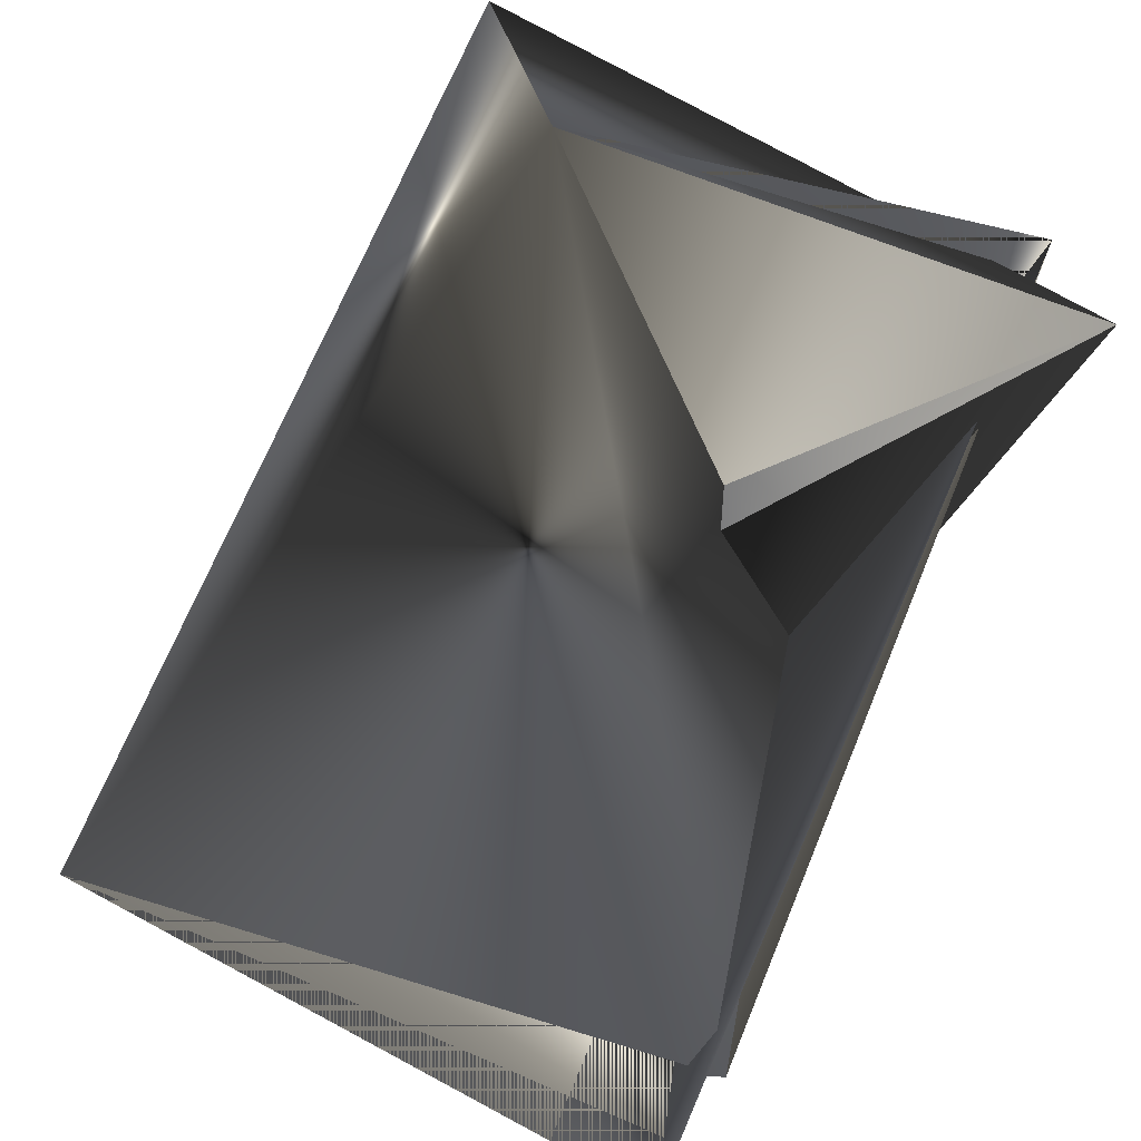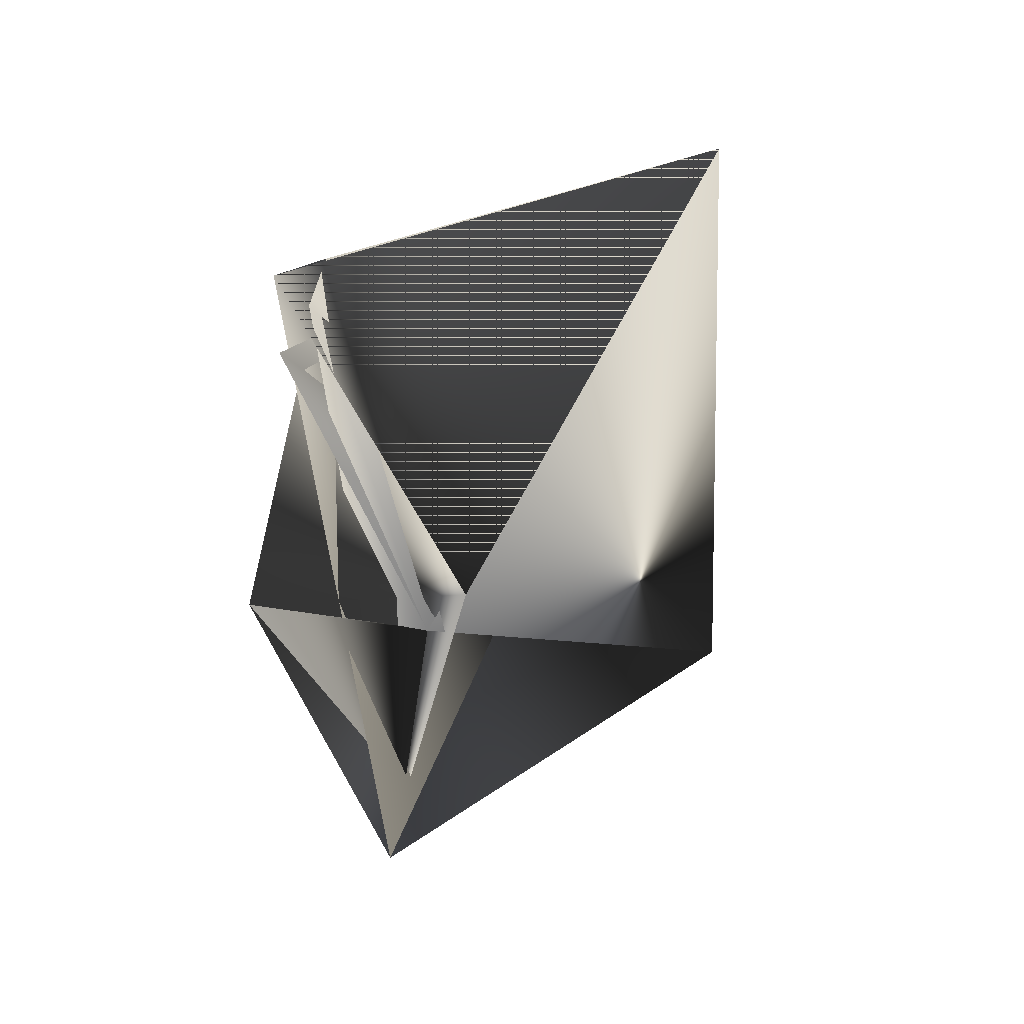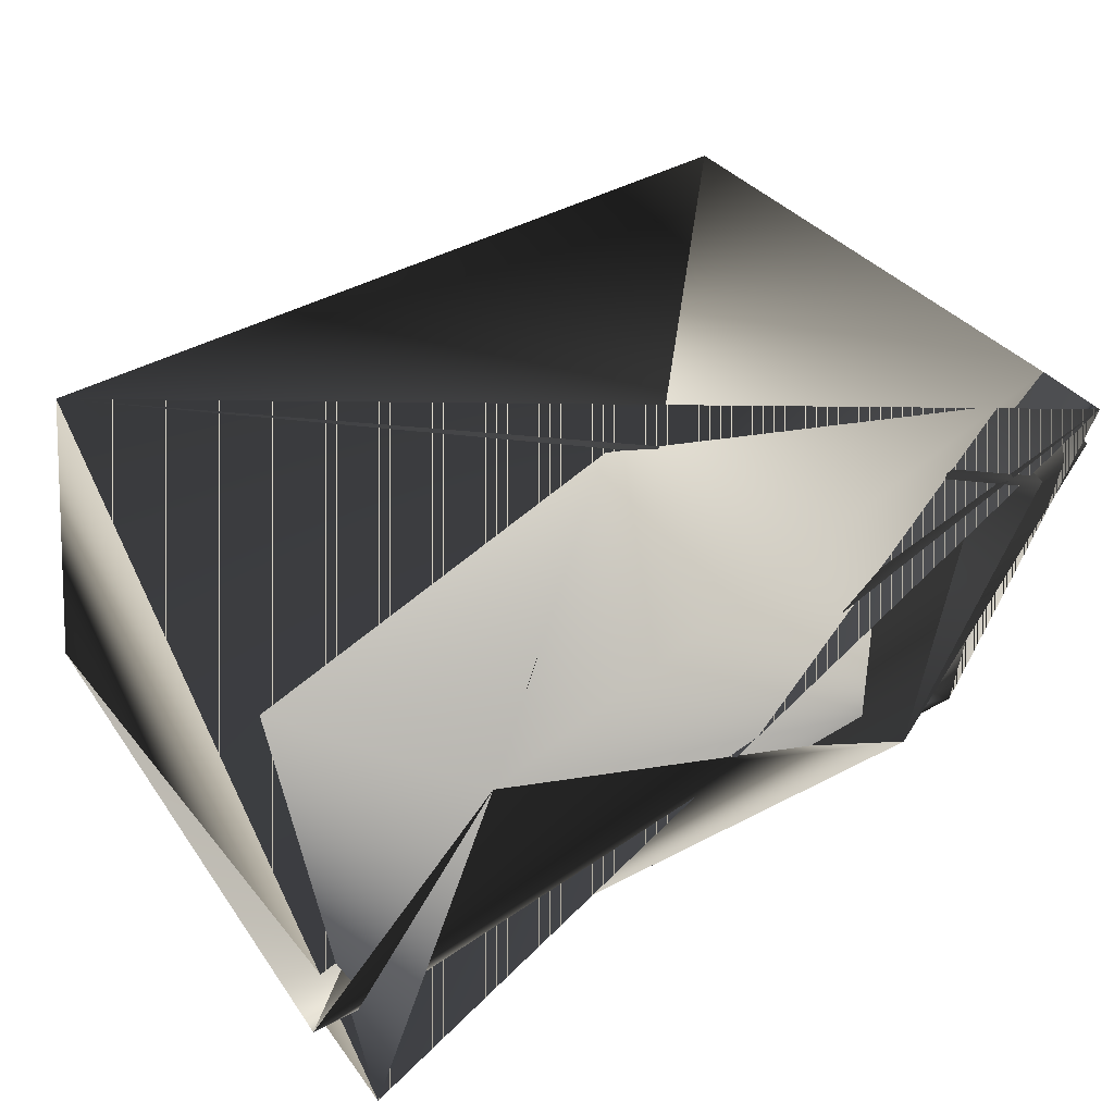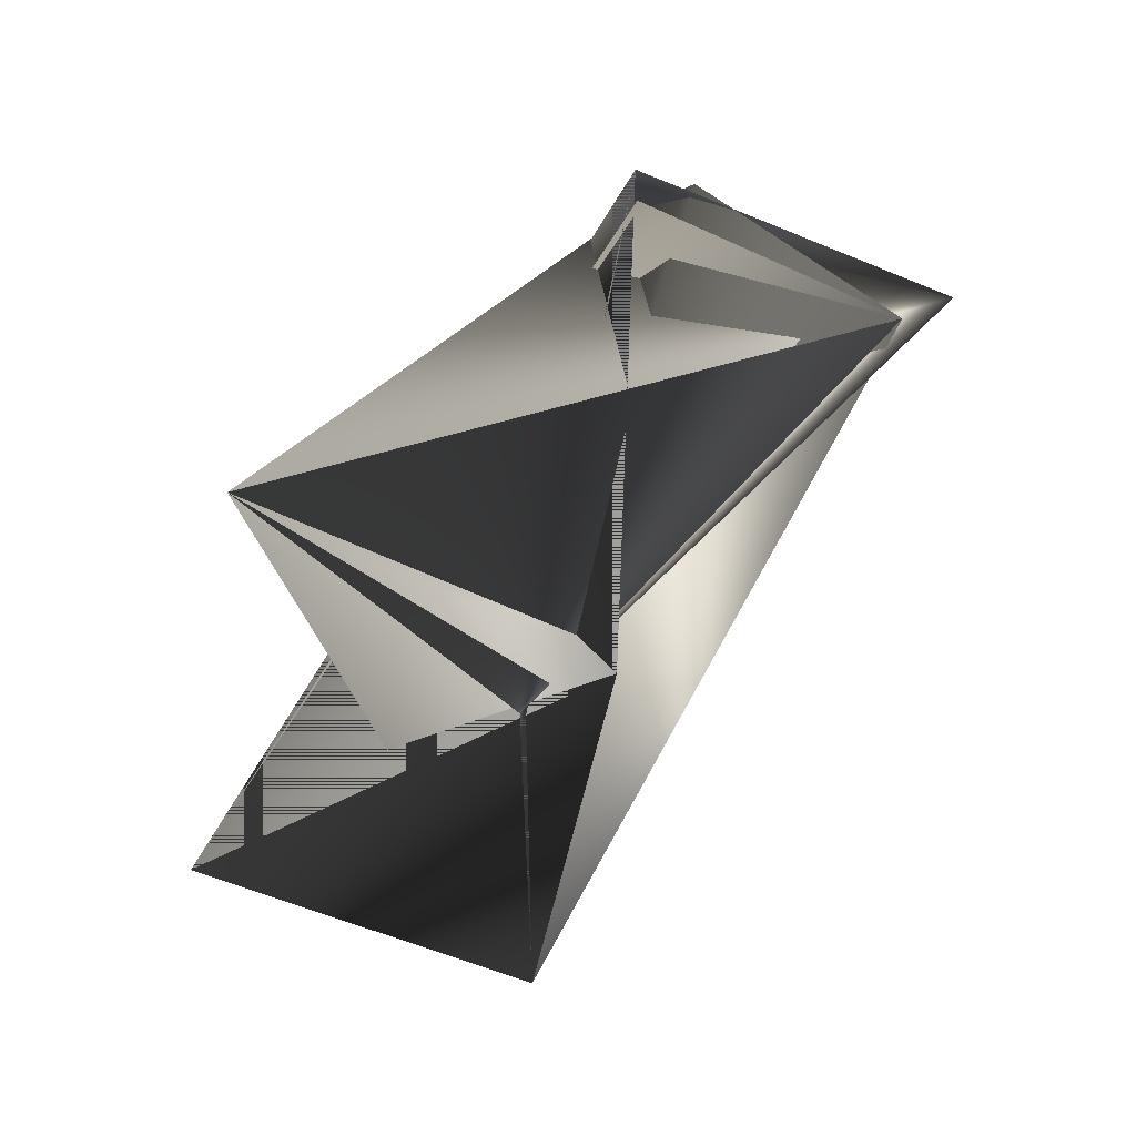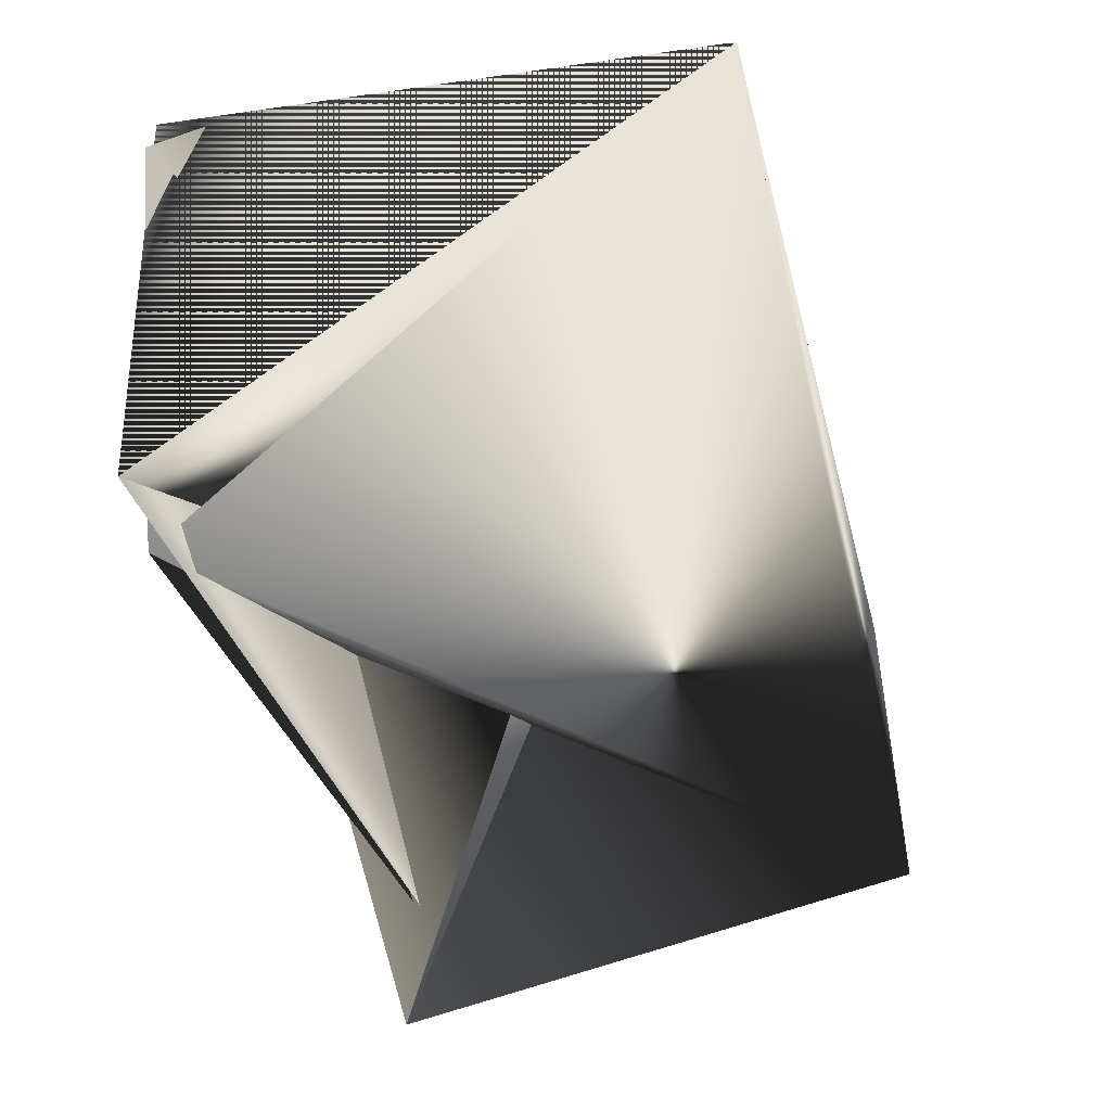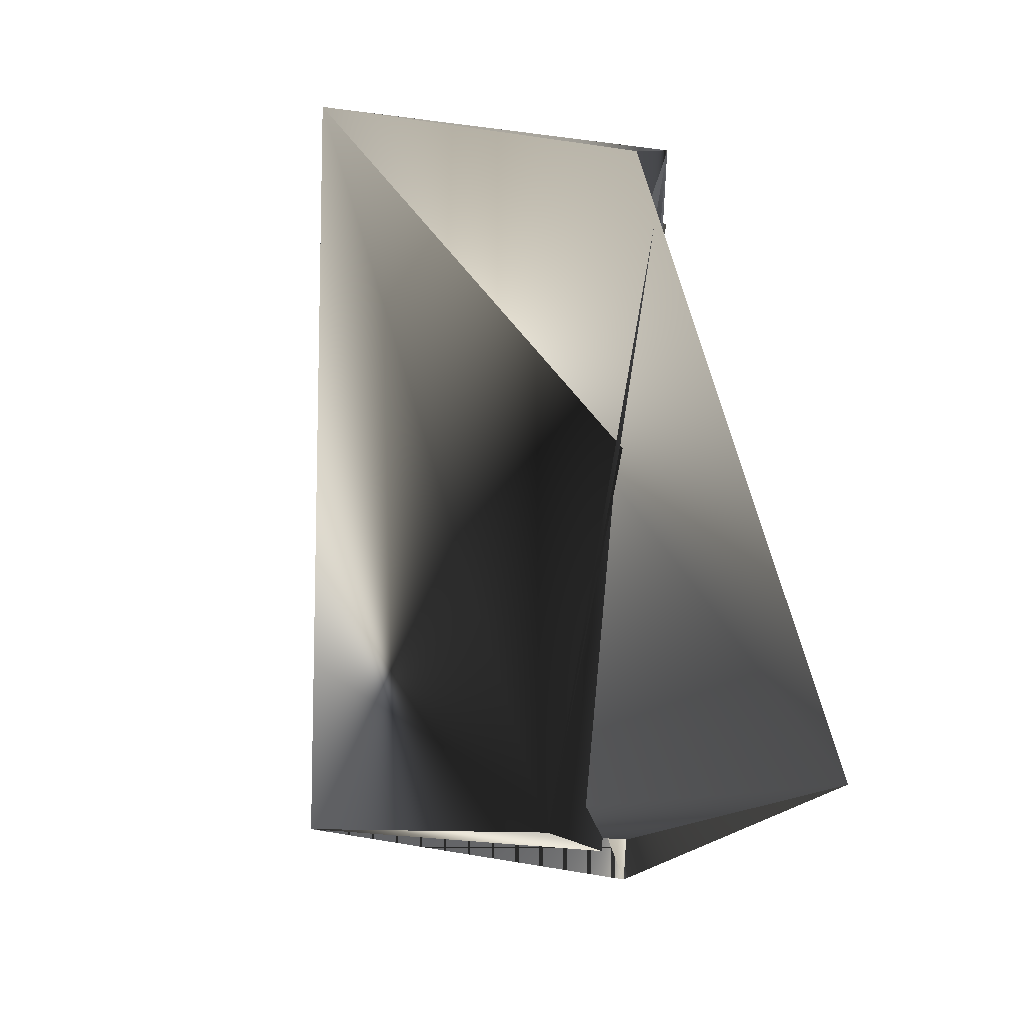
<metadata>
{"format":"obj","ext":"obj","renderer":"f3d","projection":"perspective","resolution":1024,"background":"white","views":[{"elev":-55.4,"azim":-40.2,"up":"+Z"},{"elev":36.1,"azim":145.6,"up":"+Y"},{"elev":66.0,"azim":38.1,"up":"+Z"},{"elev":-58.7,"azim":75.5,"up":"+Y"},{"elev":-66.9,"azim":-174.8,"up":"+Z"},{"elev":10.4,"azim":-47.9,"up":"+Y"}]}
</metadata>
<code>
v -0.08121 -0.257 0.904
v -0.1073 -0.371 1.056
v -0.1184 -0.4067 0.9955
v -0.09569 -0.2213 0.979
v -0.1827 -0.2103 0.9552
v -0.08288 -0.2213 0.979
v -0.2054 -0.3766 0.9718
v -0.08121 -0.2761 0.9188
v -0.08288 -0.2213 0.9642
v -0.2071 -0.36 1.047
v -0.1056 -0.4067 0.9807
v -0.08288 -0.2404 0.979
f 1 2 3
f 1 4 2
f 1 5 6
f 1 5 2
f 1 6 5
f 1 2 5
f 1 3 4
f 7 6 3
f 7 9 10
f 7 4 9
f 7 11 6
f 7 5 10
f 7 6 4
f 7 10 5
f 7 10 11
f 2 8 3
f 2 5 7
f 2 7 8
f 9 4 3
f 9 8 10
f 9 3 8
f 12 8 7
f 12 5 10
f 12 7 5
f 12 10 8
f 4 11 5
f 4 5 2
f 4 6 11
f 8 5 7
f 8 7 5
f 11 6 5
f 11 10 6
f 11 5 2
f 11 7 6
f 11 6 10
f 11 2 7
f 11 10 5
f 5 7 6
f 5 6 7
f 5 6 3
f 5 3 6
f 5 6 7
f 5 7 2
f 7 3 6

</code>
